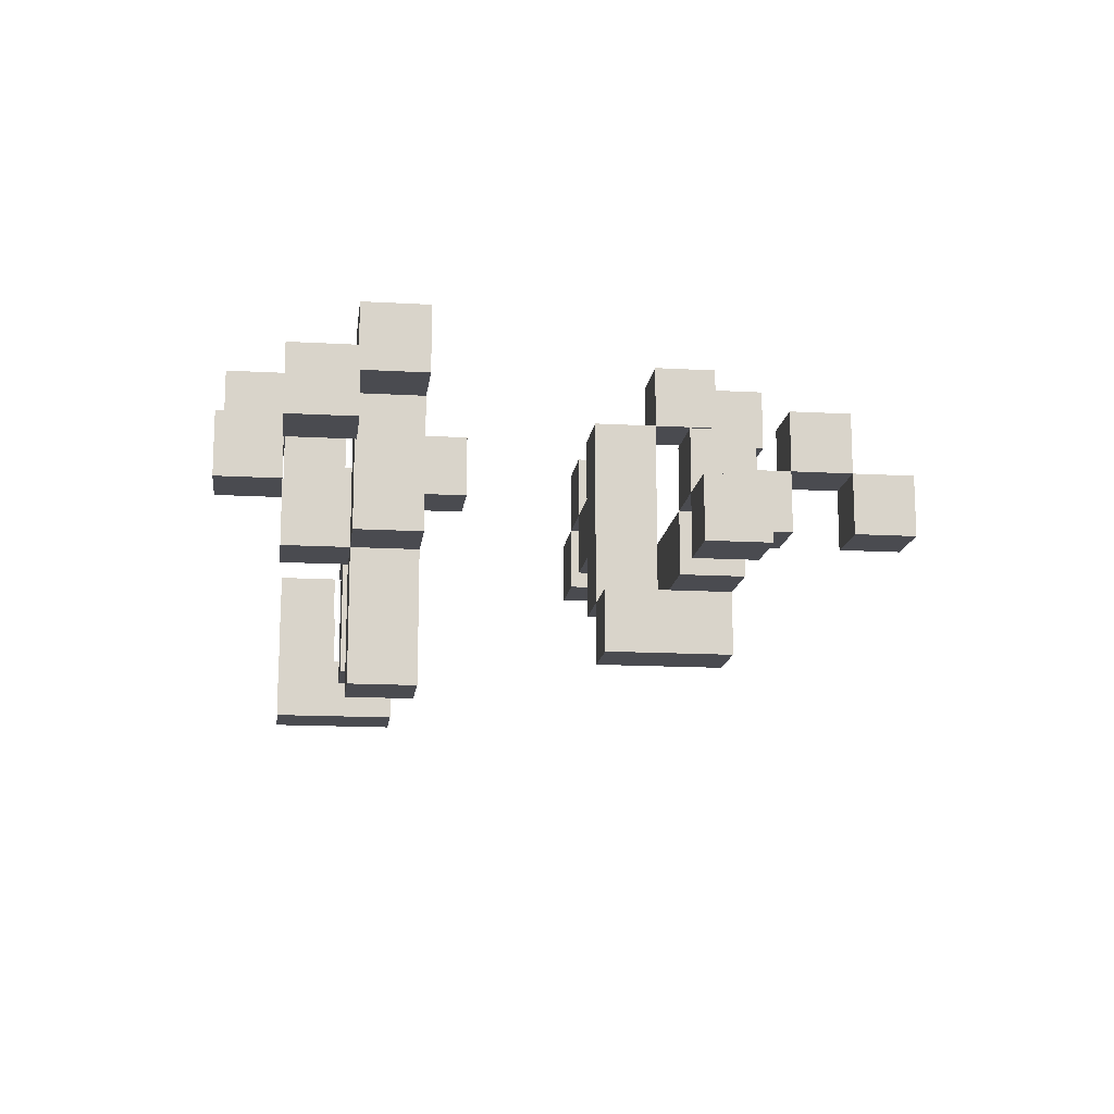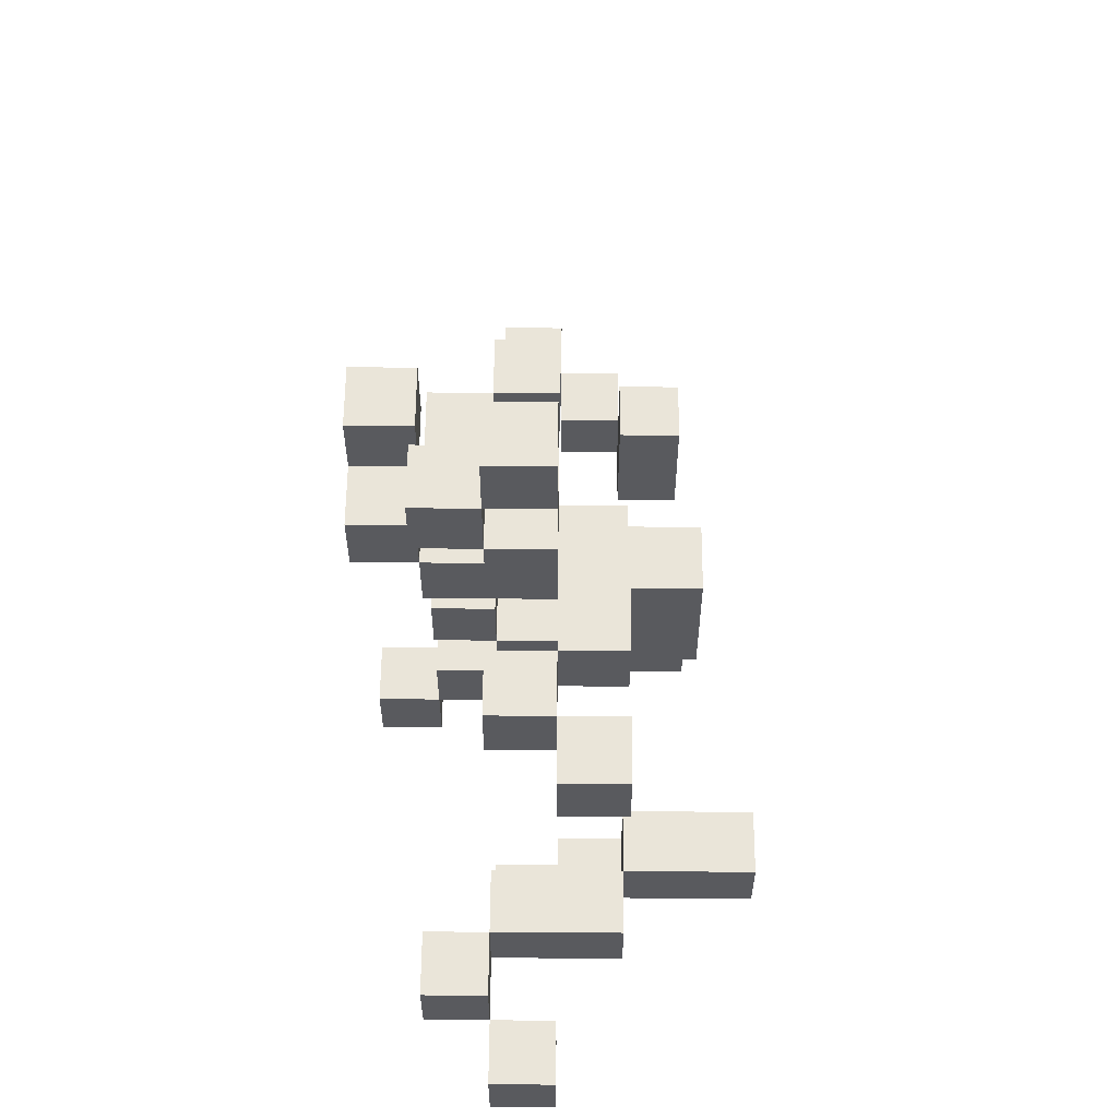
<metadata>
{"format":"obj","ext":"obj","renderer":"f3d","projection":"perspective","resolution":1024,"background":"white","views":[{"elev":-14.6,"azim":-97.1,"up":"+Y"},{"elev":58.4,"azim":-89.6,"up":"+Z"}]}
</metadata>
<code>
o
v 3.6 0.6 -19
v 3.6 0.6 -18.9
v 3.6 0.7 -19
v 3.6 0.7 -18.9
v 3.5 0.5 -19
v 3.5 0.5 -18.9
v 3.5 0.6 -19
v 3.5 0.6 -18.9
v 3.4 0.4 -19
v 3.4 0.4 -18.8
v 3.4 0.5 -19
v 3.4 0.5 -18.9
v 3.4 0.5 -18.8
v 3.2 0.6 -18.5
v 3.2 0.6 -18.4
v 3.2 0.7 -18.9
v 3.2 0.7 -18.8
v 3.2 0.7 -18.5
v 3.2 0.7 -18.4
v 3.2 0.8 -18.9
v 3.2 0.8 -18.8
v 3.1 0.6 -18.9
v 3.1 0.6 -18.8
v 3.1 0.7 -18.9
v 3.1 0.7 -18.8
v 3.1 0.7 -18.5
v 3.1 0.7 -18.4
v 3.1 0.8 -18.5
v 3.1 0.8 -18.4
v 3 0.4 -18.9
v 3 0.4 -18.8
v 3 0.6 -18.9
v 3 0.6 -18.8
v 3 0.6 -18.5
v 3 0.6 -18.4
v 3 0.7 -19
v 3 0.7 -18.9
v 3 0.7 -18.8
v 3 0.7 -18.7
v 3 0.7 -18.5
v 3 0.7 -18.4
v 3 0.8 -19.1
v 3 0.8 -19
v 3 0.8 -18.9
v 3 0.8 -18.8
v 3 0.8 -18.7
v 3 0.8 -18.3
v 3 0.8 -18.2
v 3 0.9 -19.1
v 3 0.9 -19
v 3 0.9 -18.3
v 3 0.9 -18.2
v 2.9 0.5 -18.5
v 2.9 0.5 -18.4
v 2.9 0.6 -18.5
v 2.9 0.6 -18.4
v 2.9 0.7 -18.5
v 2.9 0.7 -18.4
v 2.9 0.8 -18.5
v 2.9 0.8 -18.4
v 2.9 0.8 -18.3
v 2.9 0.9 -18.4
v 2.9 0.9 -18.3
v 2.8 0.4 -18.5
v 2.8 0.4 -18.4
v 2.8 0.4 -18.3
v 2.8 0.5 -18.5
v 2.8 0.5 -18.4
v 2.8 0.5 -18.3
v 2.8 0.6 -18.4
v 2.8 0.6 -18.3
v 2.8 0.6 -18.2
v 2.8 0.6 -18.1
v 2.8 0.6 -18
v 2.8 0.7 -18.3
v 2.8 0.7 -18.2
v 2.8 0.7 -18.1
v 2.8 0.7 -18
v 2.8 0.8 -18.2
v 2.8 0.8 -18.1
v 2.6 0.3 -18.9
v 2.6 0.3 -18.8
v 2.6 0.5 -19
v 2.6 0.5 -18.9
v 2.6 0.5 -18.8
v 2.6 0.6 -19.1
v 2.6 0.6 -19
v 2.6 0.6 -18.9
v 2.6 0.6 -18.4
v 2.6 0.6 -18.3
v 2.6 0.7 -19.1
v 2.6 0.7 -19
v 2.6 0.7 -18.4
v 2.6 0.7 -18.3
v 2.5 0.5 -18.9
v 2.5 0.5 -18.8
v 2.5 0.5 -18.4
v 2.5 0.5 -18.3
v 2.5 0.6 -18.9
v 2.5 0.6 -18.4
v 2.5 0.6 -18.3
v 2.5 0.7 -18.9
v 2.5 0.7 -18.8
v 2.4 0.7 -18.9
v 2.4 0.7 -18.8
v 2.4 0.8 -18.9
v 2.4 0.8 -18.8
v 2.3 0.6 -19
v 2.3 0.6 -18.9
v 2.3 0.7 -19
v 2.3 0.7 -18.9
v 3.5 0.6 -19
v 3.5 0.6 -18.9
v 3.5 0.7 -19
v 3.5 0.7 -18.9
v 3.4 0.5 -19
v 3.4 0.5 -18.9
v 3.4 0.6 -19
v 3.4 0.6 -18.9
v 3.3 0.4 -19
v 3.3 0.4 -18.8
v 3.3 0.5 -19
v 3.3 0.5 -18.8
v 3.1 0.6 -18.5
v 3.1 0.6 -18.4
v 3.1 0.7 -18.9
v 3.1 0.7 -18.8
v 3.1 0.7 -18.5
v 3.1 0.7 -18.4
v 3.1 0.8 -18.9
v 3.1 0.8 -18.8
v 3 0.7 -18.5
v 3 0.7 -18.4
v 3 0.8 -18.5
v 3 0.8 -18.4
v 2.9 0.4 -18.9
v 2.9 0.4 -18.8
v 2.9 0.7 -19
v 2.9 0.7 -18.9
v 2.9 0.7 -18.8
v 2.9 0.7 -18.7
v 2.9 0.8 -19.1
v 2.9 0.8 -19
v 2.9 0.8 -18.9
v 2.9 0.8 -18.8
v 2.9 0.8 -18.7
v 2.9 0.8 -18.3
v 2.9 0.8 -18.2
v 2.9 0.9 -19.1
v 2.9 0.9 -19
v 2.9 0.9 -18.3
v 2.9 0.9 -18.2
v 2.8 0.5 -18.5
v 2.8 0.5 -18.4
v 2.8 0.6 -18.5
v 2.8 0.6 -18.4
v 2.8 0.7 -18.5
v 2.8 0.7 -18.4
v 2.8 0.8 -18.5
v 2.8 0.8 -18.4
v 2.8 0.8 -18.3
v 2.8 0.9 -18.4
v 2.8 0.9 -18.3
v 2.7 0.4 -18.5
v 2.7 0.4 -18.4
v 2.7 0.4 -18.3
v 2.7 0.5 -18.5
v 2.7 0.5 -18.4
v 2.7 0.5 -18.3
v 2.7 0.6 -18.3
v 2.7 0.6 -18.2
v 2.7 0.6 -18.1
v 2.7 0.6 -18
v 2.7 0.7 -18.3
v 2.7 0.7 -18.2
v 2.7 0.7 -18.1
v 2.7 0.7 -18
v 2.7 0.8 -18.2
v 2.7 0.8 -18.1
v 2.6 0.5 -18.4
v 2.6 0.5 -18.3
v 2.6 0.6 -18.4
v 2.6 0.6 -18.3
v 2.5 0.3 -18.9
v 2.5 0.3 -18.8
v 2.5 0.5 -19
v 2.5 0.5 -18.9
v 2.5 0.5 -18.8
v 2.5 0.6 -19.1
v 2.5 0.6 -19
v 2.5 0.6 -18.9
v 2.5 0.6 -18.4
v 2.5 0.6 -18.3
v 2.5 0.7 -19.1
v 2.5 0.7 -19
v 2.5 0.7 -18.4
v 2.5 0.7 -18.3
v 2.4 0.5 -18.9
v 2.4 0.5 -18.8
v 2.4 0.5 -18.4
v 2.4 0.5 -18.3
v 2.4 0.6 -18.4
v 2.4 0.6 -18.3
v 2.4 0.7 -18.9
v 2.4 0.7 -18.8
v 2.3 0.7 -18.9
v 2.3 0.7 -18.8
v 2.3 0.8 -18.9
v 2.3 0.8 -18.8
v 2.2 0.6 -19
v 2.2 0.6 -18.9
v 2.2 0.7 -19
v 2.2 0.7 -18.9
v 3 0.8 -19.1
v 3 0.9 -19.1
v 2.9 0.8 -19.1
v 2.9 0.9 -19.1
v 2.6 0.6 -19.1
v 2.6 0.7 -19.1
v 2.5 0.6 -19.1
v 2.5 0.7 -19.1
v 3.6 0.6 -19
v 3.6 0.7 -19
v 3.5 0.5 -19
v 3.5 0.6 -19
v 3.5 0.7 -19
v 3.4 0.4 -19
v 3.4 0.5 -19
v 3.4 0.6 -19
v 3.3 0.4 -19
v 3.3 0.5 -19
v 3 0.7 -19
v 3 0.8 -19
v 2.9 0.7 -19
v 2.9 0.8 -19
v 2.6 0.5 -19
v 2.6 0.6 -19
v 2.5 0.5 -19
v 2.5 0.6 -19
v 2.3 0.6 -19
v 2.3 0.7 -19
v 2.2 0.6 -19
v 2.2 0.7 -19
v 3.2 0.7 -18.9
v 3.2 0.8 -18.9
v 3.1 0.6 -18.9
v 3.1 0.7 -18.9
v 3.1 0.8 -18.9
v 3 0.4 -18.9
v 3 0.6 -18.9
v 3 0.7 -18.9
v 2.9 0.4 -18.9
v 2.9 0.7 -18.9
v 2.6 0.3 -18.9
v 2.6 0.5 -18.9
v 2.5 0.3 -18.9
v 2.5 0.5 -18.9
v 2.5 0.6 -18.9
v 2.5 0.7 -18.9
v 2.4 0.5 -18.9
v 2.4 0.7 -18.9
v 2.4 0.8 -18.9
v 2.3 0.7 -18.9
v 2.3 0.8 -18.9
v 3 0.7 -18.8
v 3 0.8 -18.8
v 2.9 0.7 -18.8
v 2.9 0.8 -18.8
v 3.2 0.6 -18.5
v 3.2 0.7 -18.5
v 3.1 0.6 -18.5
v 3.1 0.7 -18.5
v 3.1 0.8 -18.5
v 3 0.6 -18.5
v 3 0.7 -18.5
v 3 0.8 -18.5
v 2.9 0.5 -18.5
v 2.9 0.6 -18.5
v 2.9 0.7 -18.5
v 2.9 0.8 -18.5
v 2.8 0.4 -18.5
v 2.8 0.5 -18.5
v 2.8 0.6 -18.5
v 2.8 0.7 -18.5
v 2.8 0.8 -18.5
v 2.7 0.4 -18.5
v 2.7 0.5 -18.5
v 2.9 0.8 -18.4
v 2.9 0.9 -18.4
v 2.8 0.5 -18.4
v 2.8 0.6 -18.4
v 2.8 0.8 -18.4
v 2.8 0.9 -18.4
v 2.7 0.5 -18.4
v 2.6 0.5 -18.4
v 2.6 0.6 -18.4
v 2.6 0.7 -18.4
v 2.5 0.5 -18.4
v 2.5 0.6 -18.4
v 2.5 0.7 -18.4
v 2.4 0.5 -18.4
v 2.4 0.6 -18.4
v 3 0.8 -18.3
v 3 0.9 -18.3
v 2.9 0.8 -18.3
v 2.9 0.9 -18.3
v 2.8 0.6 -18.3
v 2.8 0.7 -18.3
v 2.7 0.6 -18.3
v 2.7 0.7 -18.3
v 2.8 0.7 -18.2
v 2.8 0.8 -18.2
v 2.7 0.7 -18.2
v 2.7 0.8 -18.2
v 2.8 0.6 -18.1
v 2.8 0.7 -18.1
v 2.7 0.6 -18.1
v 2.7 0.7 -18.1
v 3 0.8 -19
v 3 0.9 -19
v 2.9 0.8 -19
v 2.9 0.9 -19
v 2.6 0.6 -19
v 2.6 0.7 -19
v 2.5 0.6 -19
v 2.5 0.7 -19
v 3.6 0.6 -18.9
v 3.6 0.7 -18.9
v 3.5 0.5 -18.9
v 3.5 0.6 -18.9
v 3.5 0.7 -18.9
v 3.4 0.5 -18.9
v 3.4 0.6 -18.9
v 3 0.7 -18.9
v 3 0.8 -18.9
v 2.9 0.7 -18.9
v 2.9 0.8 -18.9
v 2.6 0.5 -18.9
v 2.6 0.6 -18.9
v 2.5 0.5 -18.9
v 2.5 0.6 -18.9
v 2.3 0.6 -18.9
v 2.3 0.7 -18.9
v 2.2 0.6 -18.9
v 2.2 0.7 -18.9
v 3.4 0.4 -18.8
v 3.4 0.5 -18.8
v 3.3 0.4 -18.8
v 3.3 0.5 -18.8
v 3.2 0.7 -18.8
v 3.2 0.8 -18.8
v 3.1 0.6 -18.8
v 3.1 0.7 -18.8
v 3.1 0.8 -18.8
v 3 0.4 -18.8
v 3 0.6 -18.8
v 3 0.7 -18.8
v 2.9 0.4 -18.8
v 2.9 0.7 -18.8
v 2.6 0.3 -18.8
v 2.6 0.5 -18.8
v 2.5 0.3 -18.8
v 2.5 0.5 -18.8
v 2.5 0.7 -18.8
v 2.4 0.5 -18.8
v 2.4 0.7 -18.8
v 2.4 0.8 -18.8
v 2.3 0.7 -18.8
v 2.3 0.8 -18.8
v 3 0.7 -18.7
v 3 0.8 -18.7
v 2.9 0.7 -18.7
v 2.9 0.8 -18.7
v 3.2 0.6 -18.4
v 3.2 0.7 -18.4
v 3.1 0.6 -18.4
v 3.1 0.7 -18.4
v 3.1 0.8 -18.4
v 3 0.6 -18.4
v 3 0.7 -18.4
v 3 0.8 -18.4
v 2.9 0.5 -18.4
v 2.9 0.6 -18.4
v 2.9 0.7 -18.4
v 2.9 0.8 -18.4
v 2.8 0.5 -18.4
v 2.8 0.6 -18.4
v 2.8 0.7 -18.4
v 2.8 0.8 -18.4
v 2.9 0.8 -18.3
v 2.9 0.9 -18.3
v 2.8 0.4 -18.3
v 2.8 0.5 -18.3
v 2.8 0.6 -18.3
v 2.8 0.8 -18.3
v 2.8 0.9 -18.3
v 2.7 0.4 -18.3
v 2.7 0.5 -18.3
v 2.7 0.6 -18.3
v 2.6 0.5 -18.3
v 2.6 0.6 -18.3
v 2.6 0.7 -18.3
v 2.5 0.5 -18.3
v 2.5 0.6 -18.3
v 2.5 0.7 -18.3
v 2.4 0.5 -18.3
v 2.4 0.6 -18.3
v 3 0.8 -18.2
v 3 0.9 -18.2
v 2.9 0.8 -18.2
v 2.9 0.9 -18.2
v 2.8 0.6 -18.2
v 2.8 0.7 -18.2
v 2.7 0.6 -18.2
v 2.7 0.7 -18.2
v 2.8 0.7 -18.1
v 2.8 0.8 -18.1
v 2.7 0.7 -18.1
v 2.7 0.8 -18.1
v 2.8 0.6 -18
v 2.8 0.7 -18
v 2.7 0.6 -18
v 2.7 0.7 -18
v 2.6 0.3 -18.9
v 2.5 0.3 -18.9
v 2.6 0.3 -18.8
v 2.5 0.3 -18.8
v 3.4 0.4 -19
v 3.3 0.4 -19
v 3 0.4 -18.9
v 2.9 0.4 -18.9
v 3.4 0.4 -18.8
v 3.3 0.4 -18.8
v 3 0.4 -18.8
v 2.9 0.4 -18.8
v 2.8 0.4 -18.5
v 2.7 0.4 -18.5
v 2.8 0.4 -18.4
v 2.7 0.4 -18.4
v 2.8 0.4 -18.3
v 2.7 0.4 -18.3
v 3.5 0.5 -19
v 3.4 0.5 -19
v 2.6 0.5 -19
v 2.5 0.5 -19
v 3.5 0.5 -18.9
v 3.4 0.5 -18.9
v 2.6 0.5 -18.9
v 2.5 0.5 -18.9
v 2.4 0.5 -18.9
v 2.5 0.5 -18.8
v 2.4 0.5 -18.8
v 2.9 0.5 -18.5
v 2.8 0.5 -18.5
v 2.9 0.5 -18.4
v 2.8 0.5 -18.4
v 2.7 0.5 -18.4
v 2.6 0.5 -18.4
v 2.5 0.5 -18.4
v 2.4 0.5 -18.4
v 2.7 0.5 -18.3
v 2.6 0.5 -18.3
v 2.5 0.5 -18.3
v 2.4 0.5 -18.3
v 2.6 0.6 -19.1
v 2.5 0.6 -19.1
v 3.6 0.6 -19
v 3.5 0.6 -19
v 2.6 0.6 -19
v 2.5 0.6 -19
v 2.3 0.6 -19
v 2.2 0.6 -19
v 3.6 0.6 -18.9
v 3.5 0.6 -18.9
v 3.1 0.6 -18.9
v 3 0.6 -18.9
v 2.3 0.6 -18.9
v 2.2 0.6 -18.9
v 3.1 0.6 -18.8
v 3 0.6 -18.8
v 3.2 0.6 -18.5
v 3.1 0.6 -18.5
v 3 0.6 -18.5
v 2.9 0.6 -18.5
v 3.2 0.6 -18.4
v 3.1 0.6 -18.4
v 3 0.6 -18.4
v 2.9 0.6 -18.4
v 2.6 0.6 -18.4
v 2.5 0.6 -18.4
v 2.8 0.6 -18.3
v 2.7 0.6 -18.3
v 2.6 0.6 -18.3
v 2.5 0.6 -18.3
v 2.8 0.6 -18.2
v 2.7 0.6 -18.2
v 2.8 0.6 -18.1
v 2.7 0.6 -18.1
v 2.8 0.6 -18
v 2.7 0.6 -18
v 3 0.7 -19
v 2.9 0.7 -19
v 3.2 0.7 -18.9
v 3.1 0.7 -18.9
v 3 0.7 -18.9
v 2.9 0.7 -18.9
v 2.4 0.7 -18.9
v 2.3 0.7 -18.9
v 3.2 0.7 -18.8
v 3.1 0.7 -18.8
v 3 0.7 -18.8
v 2.9 0.7 -18.8
v 2.4 0.7 -18.8
v 2.3 0.7 -18.8
v 3 0.7 -18.7
v 2.9 0.7 -18.7
v 3.1 0.7 -18.5
v 3 0.7 -18.5
v 3.1 0.7 -18.4
v 3 0.7 -18.4
v 2.8 0.7 -18.2
v 2.7 0.7 -18.2
v 2.8 0.7 -18.1
v 2.7 0.7 -18.1
v 3 0.8 -19.1
v 2.9 0.8 -19.1
v 3 0.8 -19
v 2.9 0.8 -19
v 2.9 0.8 -18.4
v 2.8 0.8 -18.4
v 3 0.8 -18.3
v 2.9 0.8 -18.3
v 2.8 0.8 -18.3
v 3 0.8 -18.2
v 2.9 0.8 -18.2
v 3.4 0.5 -19
v 3.3 0.5 -19
v 3.4 0.5 -18.9
v 2.6 0.5 -18.9
v 2.5 0.5 -18.9
v 3.4 0.5 -18.8
v 3.3 0.5 -18.8
v 2.6 0.5 -18.8
v 2.5 0.5 -18.8
v 2.8 0.5 -18.5
v 2.7 0.5 -18.5
v 2.8 0.5 -18.4
v 2.7 0.5 -18.4
v 3.5 0.6 -19
v 3.4 0.6 -19
v 2.6 0.6 -19
v 2.5 0.6 -19
v 3.5 0.6 -18.9
v 3.4 0.6 -18.9
v 2.6 0.6 -18.9
v 2.5 0.6 -18.9
v 2.8 0.6 -18.4
v 2.6 0.6 -18.4
v 2.5 0.6 -18.4
v 2.4 0.6 -18.4
v 2.8 0.6 -18.3
v 2.7 0.6 -18.3
v 2.6 0.6 -18.3
v 2.5 0.6 -18.3
v 2.4 0.6 -18.3
v 2.6 0.7 -19.1
v 2.5 0.7 -19.1
v 3.6 0.7 -19
v 3.5 0.7 -19
v 2.6 0.7 -19
v 2.5 0.7 -19
v 2.3 0.7 -19
v 2.2 0.7 -19
v 3.6 0.7 -18.9
v 3.5 0.7 -18.9
v 3.1 0.7 -18.9
v 3 0.7 -18.9
v 2.9 0.7 -18.9
v 2.5 0.7 -18.9
v 2.4 0.7 -18.9
v 2.3 0.7 -18.9
v 2.2 0.7 -18.9
v 3.1 0.7 -18.8
v 3 0.7 -18.8
v 2.9 0.7 -18.8
v 2.5 0.7 -18.8
v 2.4 0.7 -18.8
v 3.2 0.7 -18.5
v 3.1 0.7 -18.5
v 3 0.7 -18.5
v 2.9 0.7 -18.5
v 3.2 0.7 -18.4
v 3.1 0.7 -18.4
v 3 0.7 -18.4
v 2.9 0.7 -18.4
v 2.6 0.7 -18.4
v 2.5 0.7 -18.4
v 2.8 0.7 -18.3
v 2.7 0.7 -18.3
v 2.6 0.7 -18.3
v 2.5 0.7 -18.3
v 2.8 0.7 -18.2
v 2.7 0.7 -18.2
v 2.8 0.7 -18.1
v 2.7 0.7 -18.1
v 2.8 0.7 -18
v 2.7 0.7 -18
v 3 0.8 -19
v 2.9 0.8 -19
v 3.2 0.8 -18.9
v 3.1 0.8 -18.9
v 3 0.8 -18.9
v 2.9 0.8 -18.9
v 2.4 0.8 -18.9
v 2.3 0.8 -18.9
v 3.2 0.8 -18.8
v 3.1 0.8 -18.8
v 3 0.8 -18.8
v 2.9 0.8 -18.8
v 2.4 0.8 -18.8
v 2.3 0.8 -18.8
v 3 0.8 -18.7
v 2.9 0.8 -18.7
v 3.1 0.8 -18.5
v 3 0.8 -18.5
v 2.9 0.8 -18.5
v 2.8 0.8 -18.5
v 3.1 0.8 -18.4
v 3 0.8 -18.4
v 2.9 0.8 -18.4
v 2.8 0.8 -18.4
v 2.8 0.8 -18.2
v 2.7 0.8 -18.2
v 2.8 0.8 -18.1
v 2.7 0.8 -18.1
v 3 0.9 -19.1
v 2.9 0.9 -19.1
v 3 0.9 -19
v 2.9 0.9 -19
v 2.9 0.9 -18.4
v 2.8 0.9 -18.4
v 3 0.9 -18.3
v 2.9 0.9 -18.3
v 2.8 0.9 -18.3
v 3 0.9 -18.2
v 2.9 0.9 -18.2
f 3 2 1
f 4 2 3
f 7 6 5
f 8 6 7
f 11 10 9
f 12 10 11
f 13 10 12
f 18 15 14
f 19 15 18
f 20 17 16
f 21 17 20
f 24 23 22
f 25 23 24
f 28 27 26
f 29 27 28
f 32 31 30
f 33 31 32
f 40 35 34
f 41 35 40
f 43 37 36
f 44 37 43
f 45 39 38
f 46 39 45
f 49 43 42
f 50 43 49
f 51 48 47
f 52 48 51
f 55 54 53
f 56 54 55
f 59 58 57
f 60 58 59
f 62 61 60
f 63 61 62
f 67 65 64
f 68 66 65
f 68 65 67
f 69 66 68
f 70 69 68
f 71 69 70
f 75 72 71
f 76 72 75
f 77 74 73
f 78 74 77
f 79 77 76
f 80 77 79
f 84 82 81
f 85 82 84
f 87 84 83
f 88 84 87
f 91 87 86
f 92 87 91
f 93 90 89
f 94 90 93
f 99 96 95
f 100 98 97
f 101 98 100
f 102 96 99
f 103 96 102
f 106 105 104
f 107 105 106
f 110 109 108
f 111 109 110
f 112 113 114
f 114 113 115
f 116 117 118
f 118 117 119
f 120 121 122
f 122 121 123
f 124 125 128
f 128 125 129
f 126 127 130
f 130 127 131
f 132 133 134
f 134 133 135
f 136 137 139
f 139 137 140
f 138 139 143
f 143 139 144
f 140 141 145
f 145 141 146
f 142 143 149
f 149 143 150
f 147 148 151
f 151 148 152
f 153 154 155
f 155 154 156
f 155 156 157
f 157 156 158
f 157 158 159
f 159 158 160
f 160 161 162
f 162 161 163
f 164 165 167
f 165 166 168
f 167 165 168
f 168 166 169
f 170 171 174
f 174 171 175
f 172 173 176
f 176 173 177
f 175 176 178
f 178 176 179
f 180 181 182
f 182 181 183
f 184 185 187
f 187 185 188
f 186 187 190
f 190 187 191
f 189 190 194
f 194 190 195
f 192 193 196
f 196 193 197
f 200 201 202
f 202 201 203
f 198 199 204
f 204 199 205
f 206 207 208
f 208 207 209
f 210 211 212
f 212 211 213
f 216 215 214
f 217 215 216
f 220 219 218
f 221 219 220
f 225 223 222
f 226 223 225
f 228 225 224
f 229 225 228
f 230 228 227
f 231 228 230
f 234 233 232
f 235 233 234
f 238 237 236
f 239 237 238
f 242 241 240
f 243 241 242
f 247 245 244
f 248 245 247
f 250 247 246
f 251 247 250
f 252 250 249
f 252 251 250
f 253 251 252
f 256 255 254
f 257 255 256
f 260 259 258
f 260 258 257
f 261 259 260
f 263 262 261
f 264 262 263
f 267 266 265
f 268 266 267
f 271 270 269
f 272 270 271
f 275 273 272
f 276 273 275
f 278 275 274
f 279 275 278
f 282 278 277
f 283 279 278
f 283 278 282
f 284 280 279
f 284 279 283
f 285 280 284
f 286 282 281
f 287 282 286
f 292 289 288
f 293 289 292
f 294 291 290
f 295 291 294
f 296 291 295
f 299 297 296
f 300 297 299
f 301 299 298
f 302 299 301
f 305 304 303
f 306 304 305
f 309 308 307
f 310 308 309
f 313 312 311
f 314 312 313
f 317 316 315
f 318 316 317
f 319 320 321
f 321 320 322
f 323 324 325
f 325 324 326
f 327 328 330
f 330 328 331
f 329 330 332
f 332 330 333
f 334 335 336
f 336 335 337
f 338 339 340
f 340 339 341
f 342 343 344
f 344 343 345
f 346 347 348
f 348 347 349
f 350 351 353
f 353 351 354
f 352 353 356
f 356 353 357
f 355 356 358
f 356 357 358
f 358 357 359
f 360 361 362
f 362 361 363
f 363 364 365
f 365 364 366
f 366 367 368
f 368 367 369
f 370 371 372
f 372 371 373
f 374 375 376
f 376 375 377
f 377 378 380
f 380 378 381
f 379 380 383
f 383 380 384
f 382 383 386
f 383 384 387
f 386 383 387
f 384 385 388
f 387 384 388
f 388 385 389
f 390 391 395
f 395 391 396
f 392 393 397
f 393 394 398
f 397 393 398
f 398 394 399
f 398 399 400
f 400 399 401
f 401 402 404
f 404 402 405
f 403 404 406
f 406 404 407
f 408 409 410
f 410 409 411
f 412 413 414
f 414 413 415
f 416 417 418
f 418 417 419
f 420 421 422
f 422 421 423
f 426 425 424
f 427 425 426
f 432 429 428
f 433 429 432
f 434 431 430
f 435 431 434
f 438 437 436
f 439 437 438
f 440 439 438
f 441 439 440
f 446 443 442
f 447 443 446
f 448 445 444
f 449 445 448
f 451 450 449
f 452 450 451
f 455 454 453
f 456 454 455
f 461 458 457
f 462 458 461
f 463 460 459
f 464 460 463
f 469 466 465
f 470 466 469
f 473 468 467
f 474 468 473
f 477 472 471
f 478 472 477
f 479 476 475
f 480 476 479
f 485 482 481
f 486 482 485
f 487 484 483
f 488 484 487
f 493 490 489
f 494 490 493
f 495 492 491
f 496 492 495
f 499 498 497
f 500 498 499
f 505 502 501
f 506 502 505
f 509 504 503
f 510 504 509
f 513 508 507
f 514 508 513
f 515 512 511
f 516 512 515
f 519 518 517
f 520 518 519
f 523 522 521
f 524 522 523
f 527 526 525
f 528 526 527
f 532 530 529
f 533 530 532
f 534 532 531
f 535 532 534
f 536 537 538
f 538 537 541
f 541 537 542
f 539 540 543
f 543 540 544
f 545 546 547
f 547 546 548
f 549 550 553
f 553 550 554
f 551 552 555
f 555 552 556
f 557 558 561
f 561 558 562
f 562 558 563
f 559 560 564
f 564 560 565
f 566 567 570
f 570 567 571
f 568 569 574
f 574 569 575
f 572 573 581
f 581 573 582
f 576 577 583
f 577 578 584
f 583 577 584
f 584 578 585
f 579 580 586
f 586 580 587
f 588 589 592
f 592 589 593
f 590 591 594
f 594 591 595
f 596 597 600
f 600 597 601
f 598 599 602
f 602 599 603
f 604 605 606
f 606 605 607
f 608 609 612
f 612 609 613
f 610 611 616
f 616 611 617
f 614 615 620
f 620 615 621
f 618 619 622
f 622 619 623
f 624 625 628
f 628 625 629
f 626 627 630
f 630 627 631
f 632 633 634
f 634 633 635
f 636 637 638
f 638 637 639
f 640 641 643
f 643 641 644
f 642 643 645
f 645 643 646

</code>
